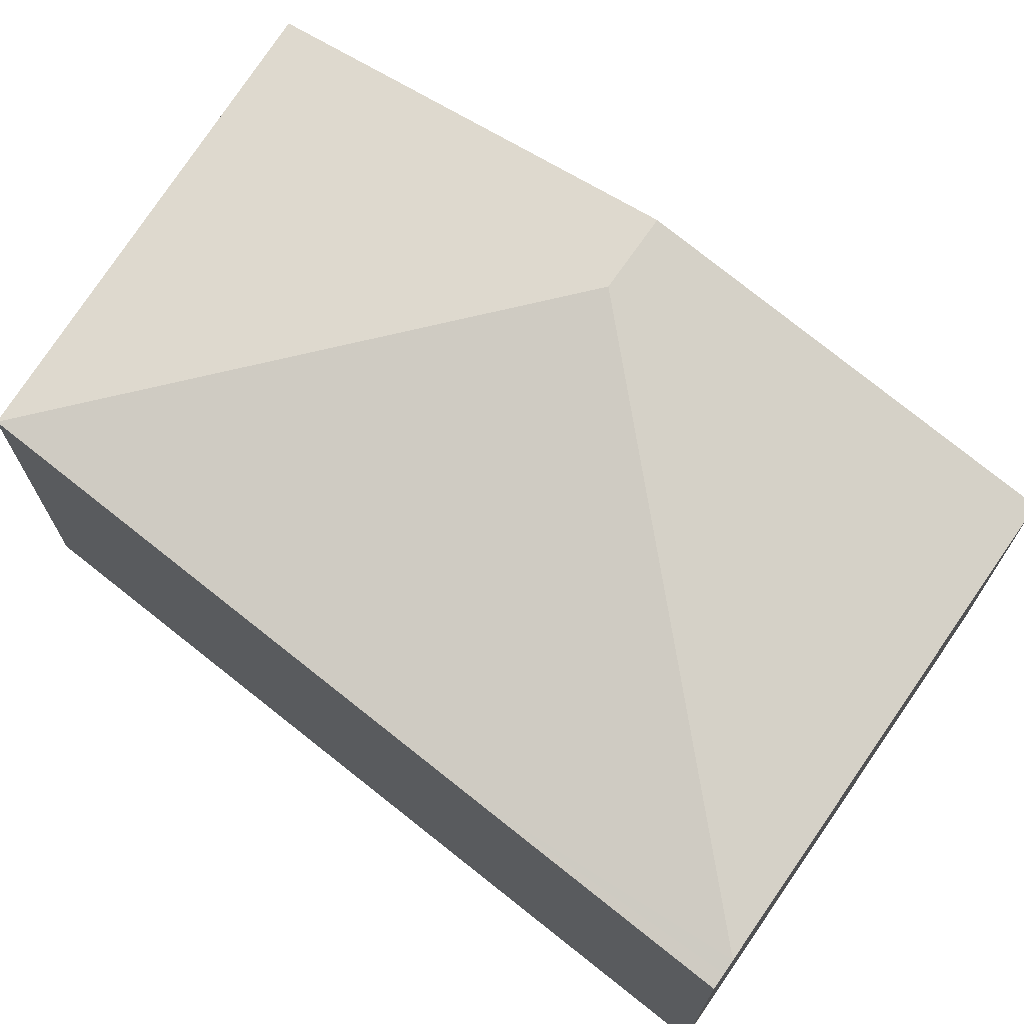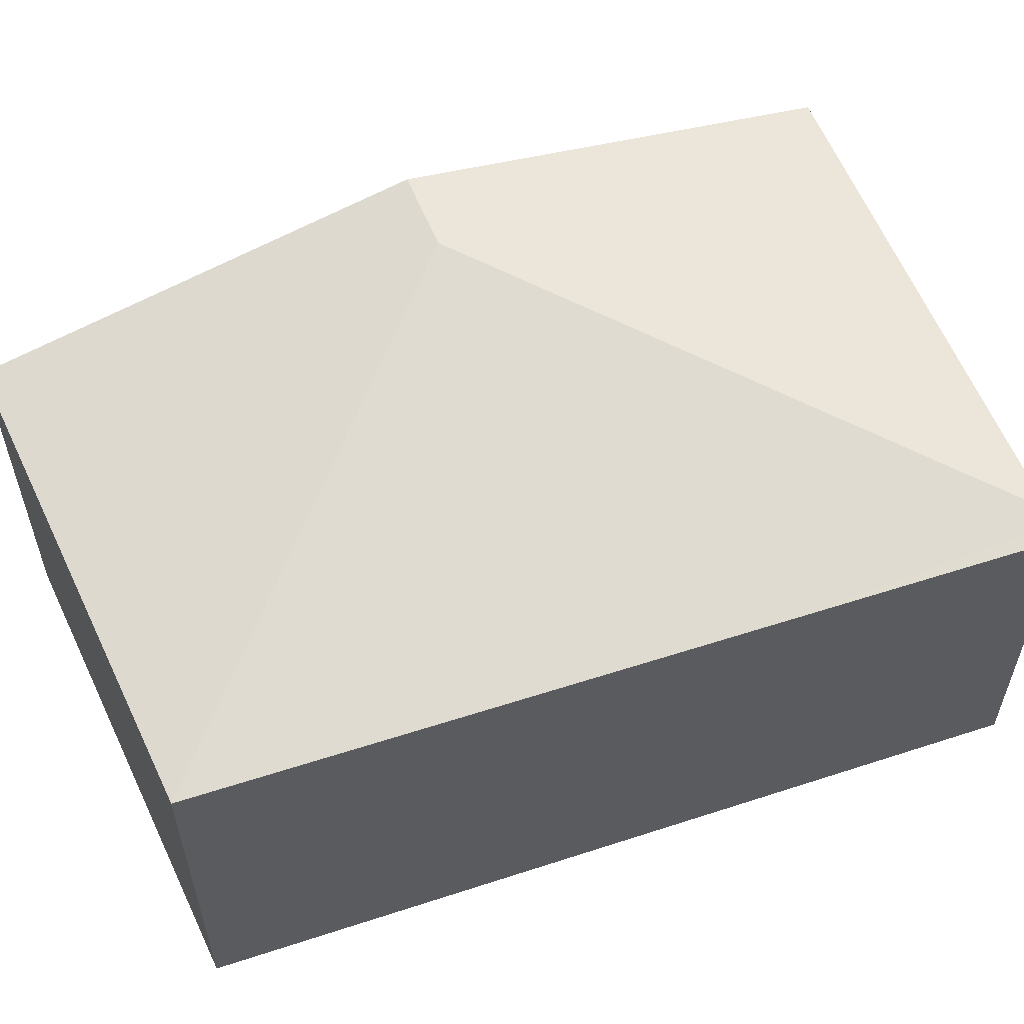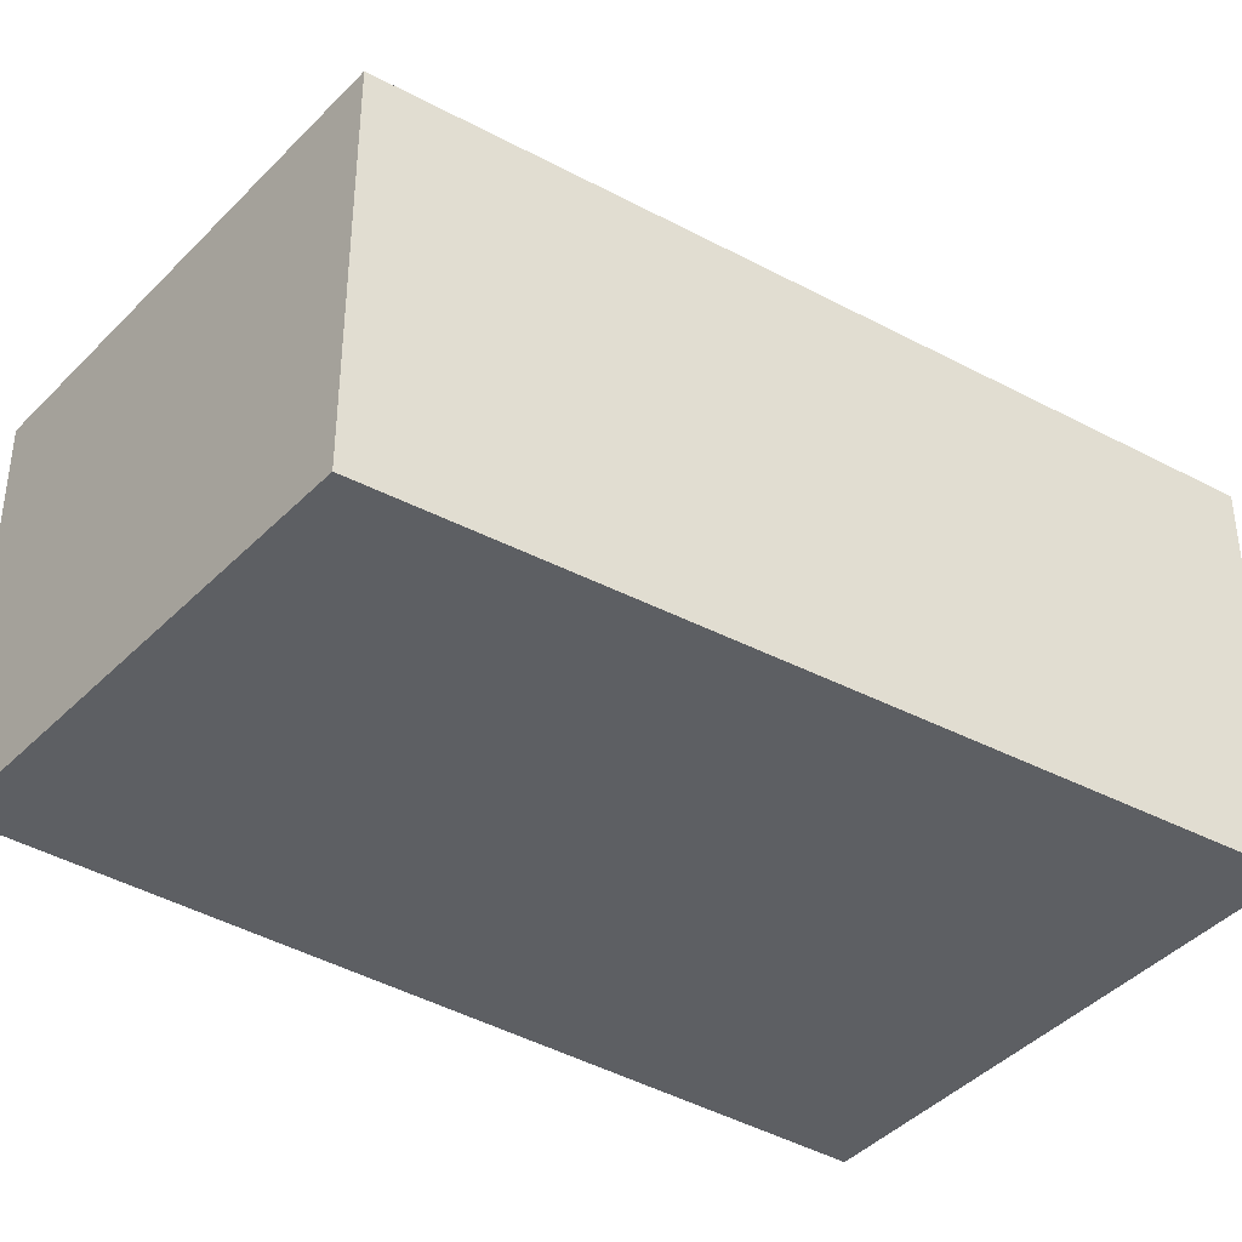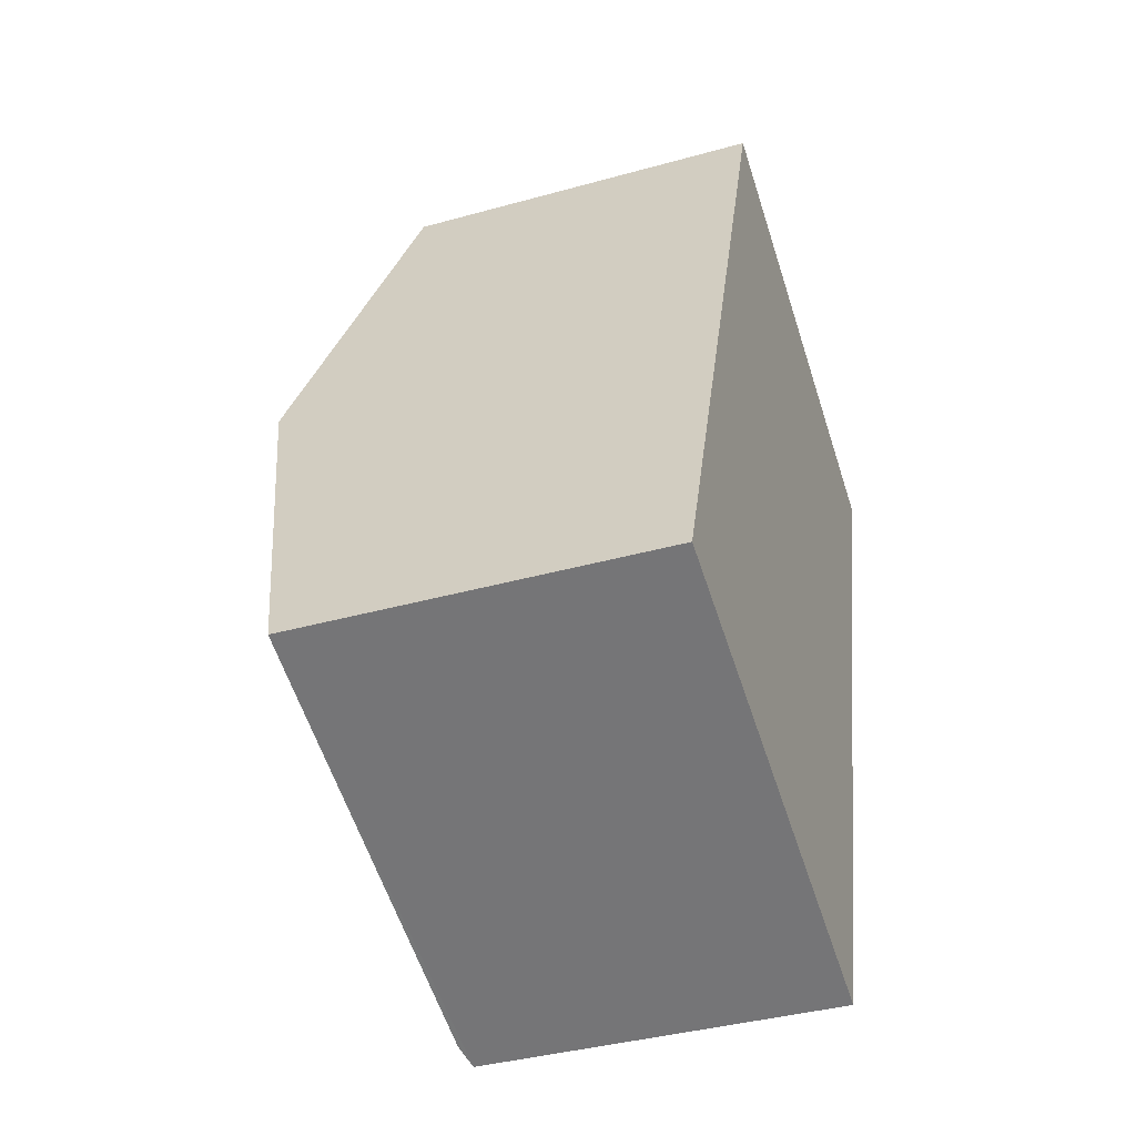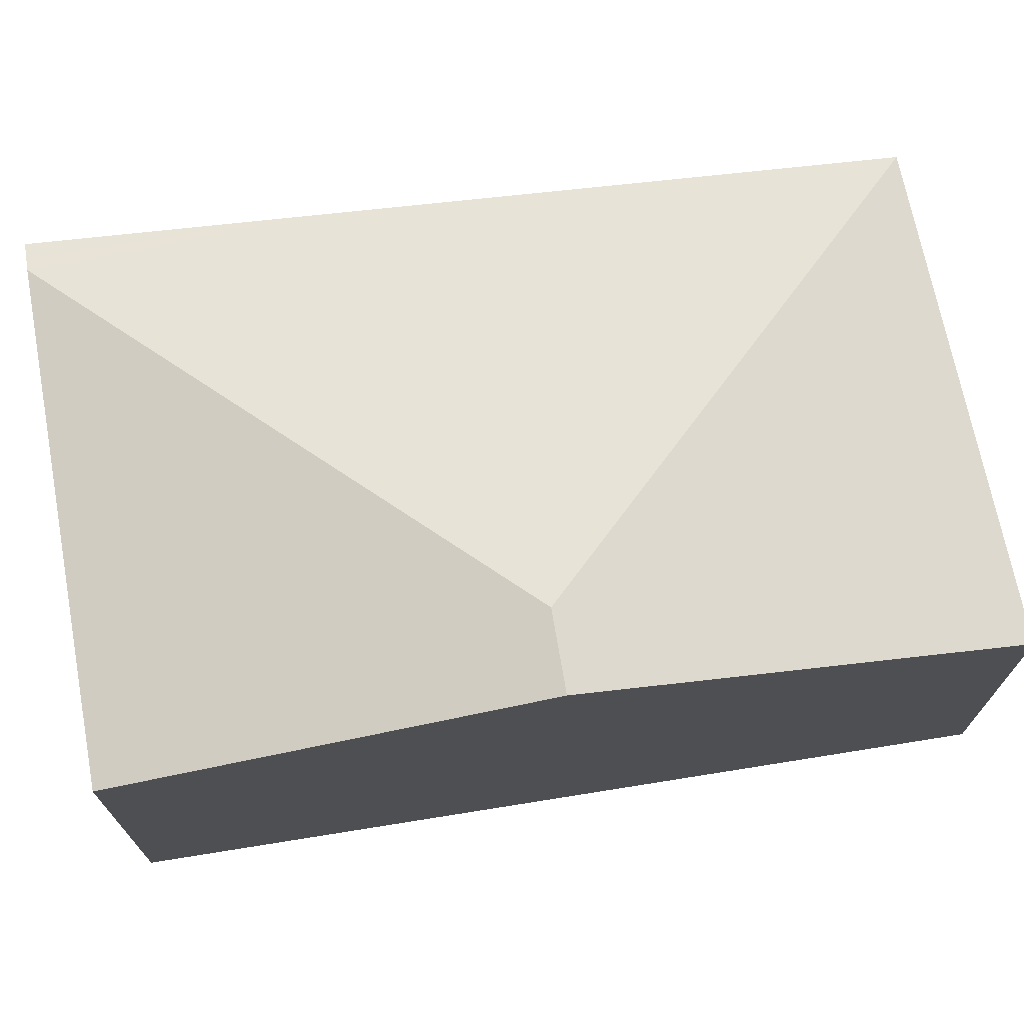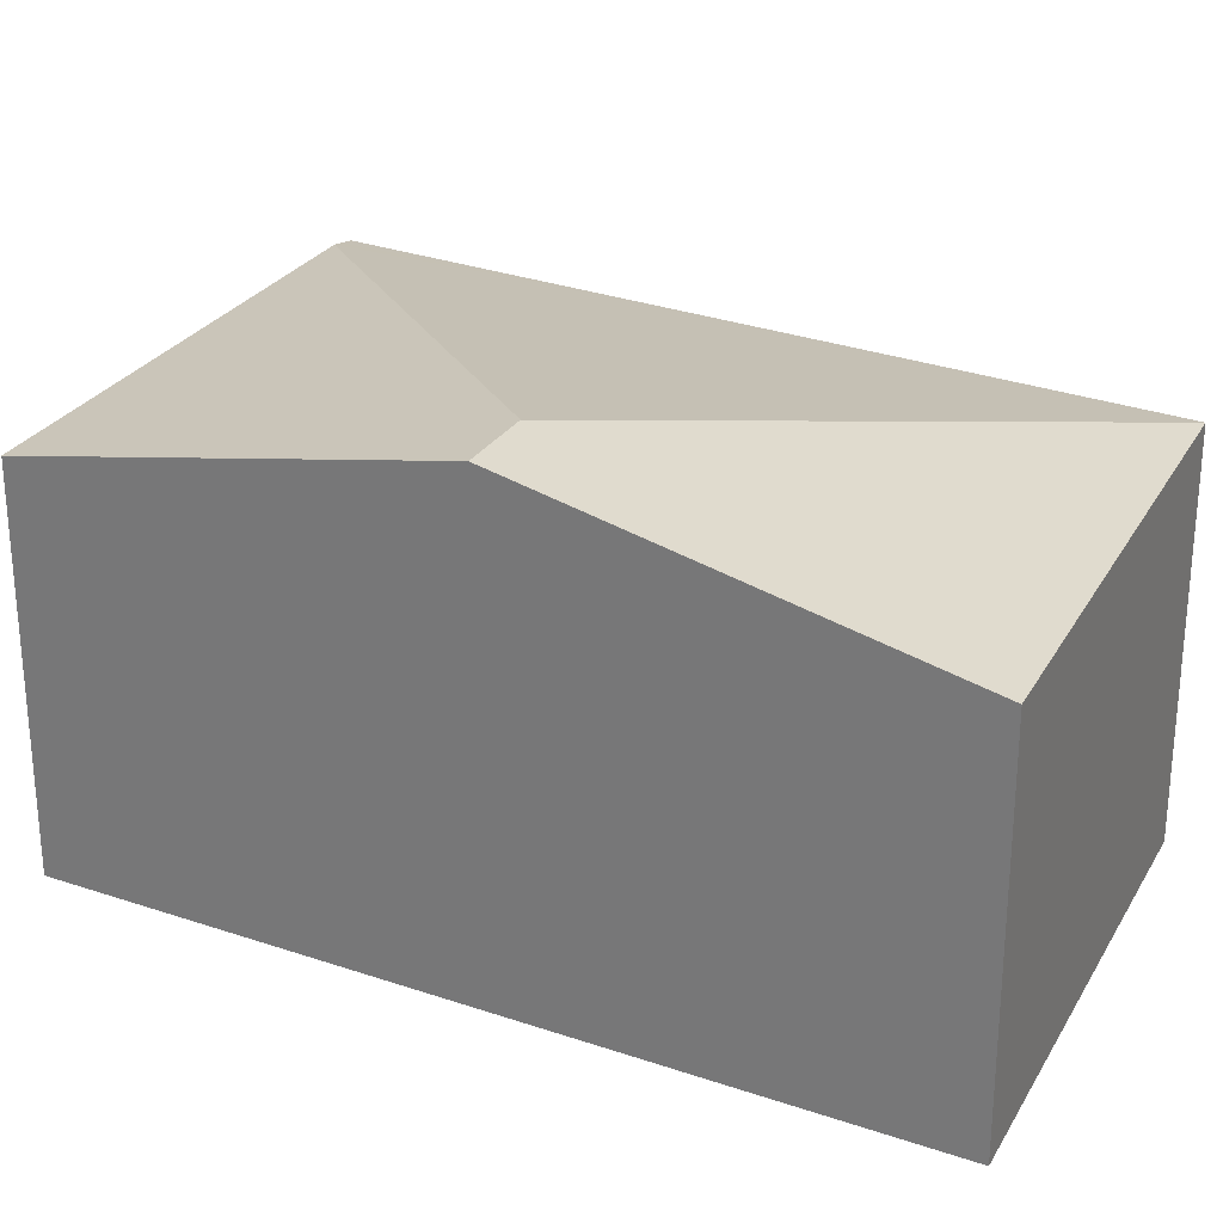
<metadata>
{"format":"obj","ext":"obj","renderer":"f3d","projection":"perspective","resolution":1024,"background":"white","views":[{"elev":72.4,"azim":144.8,"up":"+Y"},{"elev":59.7,"azim":87.7,"up":"+Y"},{"elev":-39.9,"azim":73.4,"up":"+Y"},{"elev":-38.5,"azim":-70.6,"up":"+Z"},{"elev":73.2,"azim":-79.6,"up":"+Y"},{"elev":28.2,"azim":-43.2,"up":"+Y"}]}
</metadata>
<code>
v  1.571 3.488 2.706
v  2.067 2.845 5.835
v  5.328 2.879 4.468
v  1.029 3.488 2.904
v  4.191 2.83 0.576
v  3.436 2.851 -1.255
v  3.53 2.83 -1.289
v  3.635 2.807 -1.327
v  0 2.851 1.746e-16
v  3.635 8.126e-17 -1.327
v  0 0 0
v  3.436 7.685e-17 -1.255
v  3.53 7.893e-17 -1.289
v  1.029 -1.778e-16 2.904
v  2.067 -3.573e-16 5.835
v  5.328 -2.736e-16 4.468
v  4.191 -3.527e-17 0.576
g defaultobject
f 1 2 3
f 2 1 4
f 5 1 3
f 1 5 6
f 6 5 7
f 7 5 8
f 9 1 6
f 1 9 4
f 7 9 6
f 9 7 8
f 9 8 10
f 9 10 11
f 11 10 12
f 12 10 13
f 11 4 9
f 4 11 2
f 2 11 14
f 2 14 15
f 2 16 3
f 16 2 15
f 16 5 3
f 5 16 17
f 5 17 8
f 8 17 10
f 14 16 15
f 16 14 11
f 16 11 17
f 17 11 12
f 17 12 13
f 17 13 10

</code>
